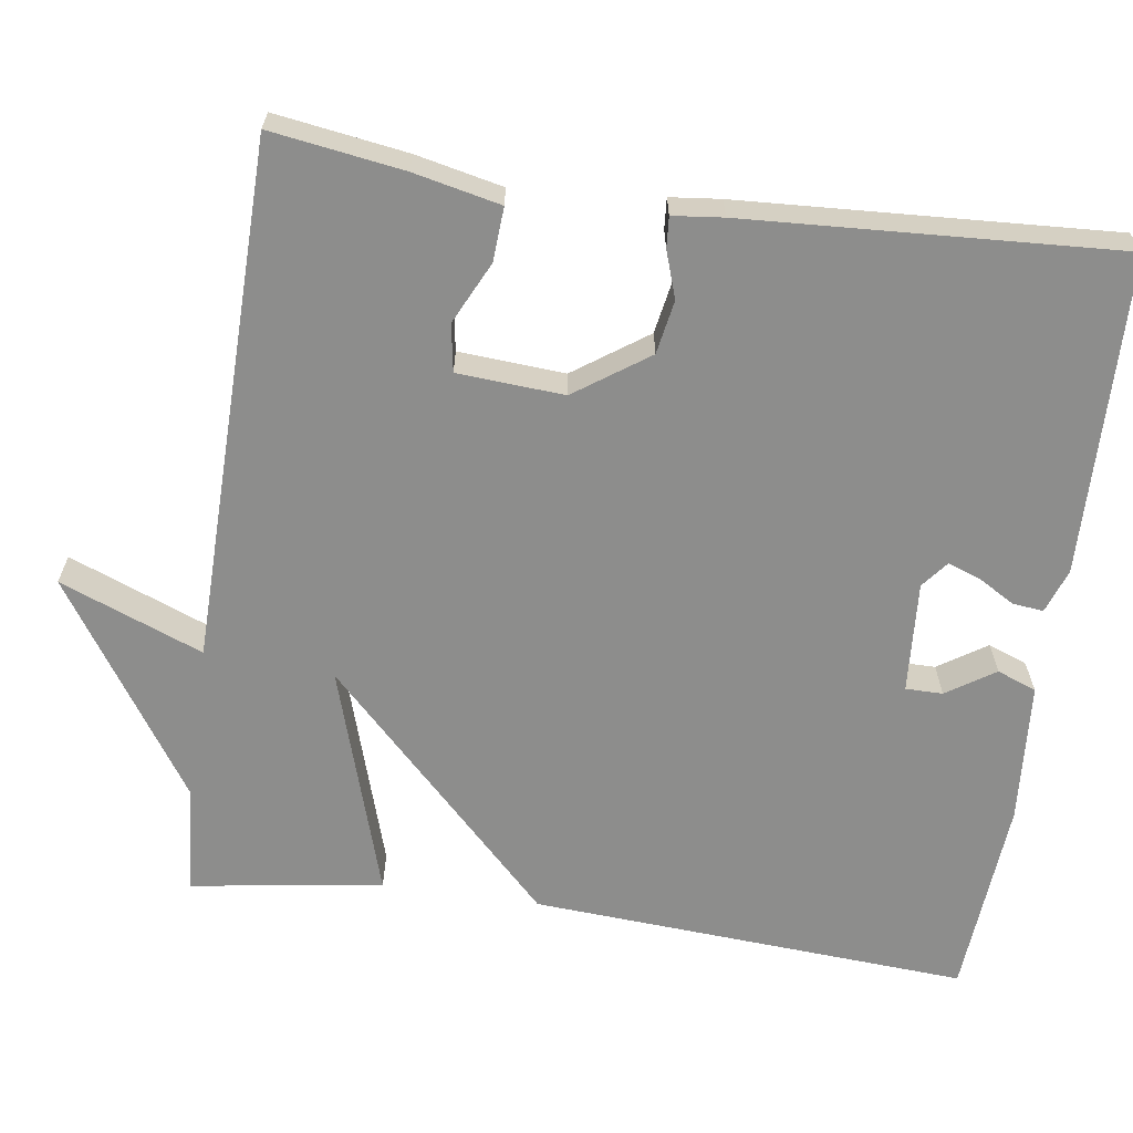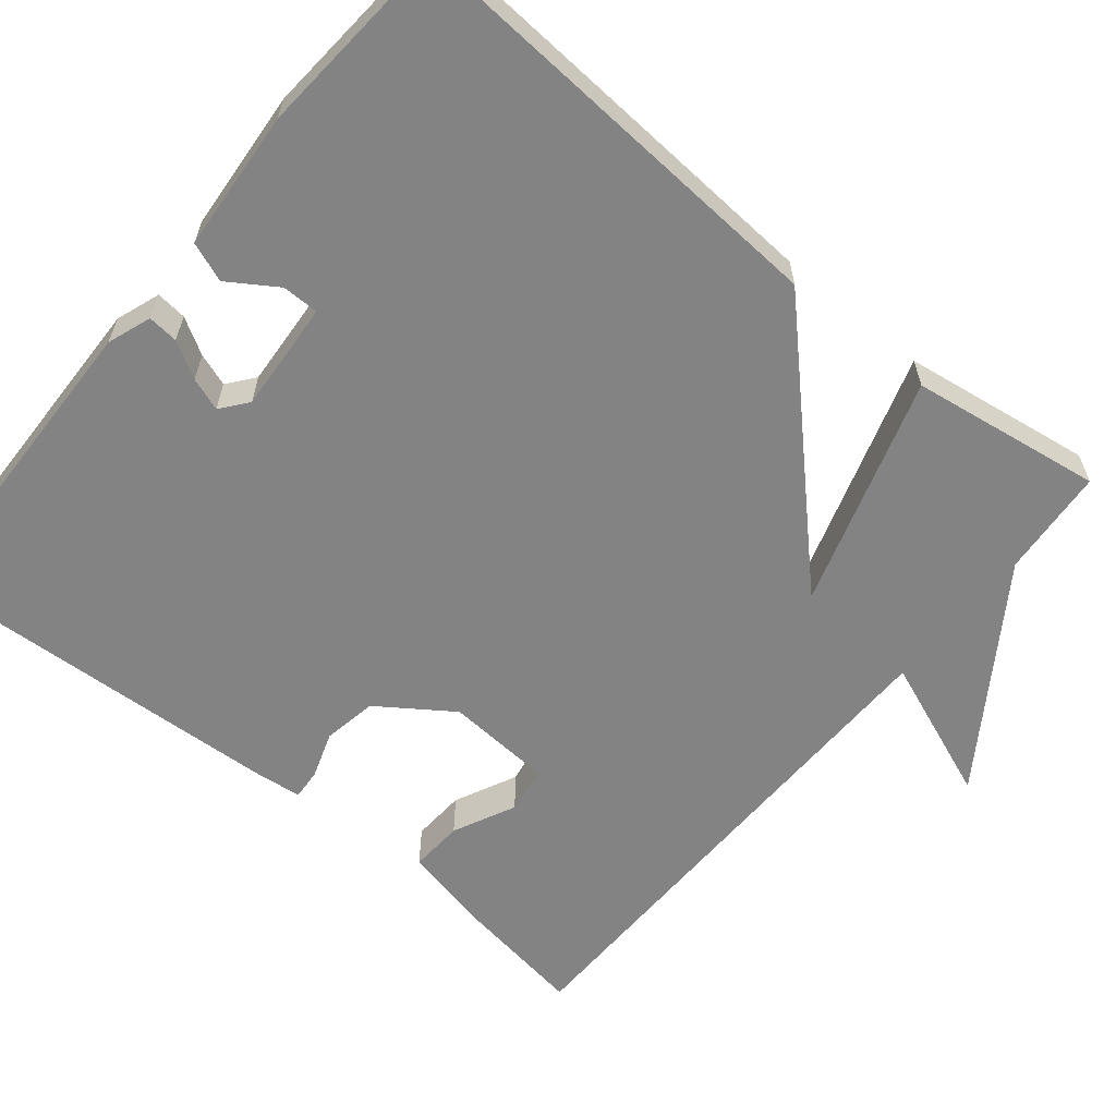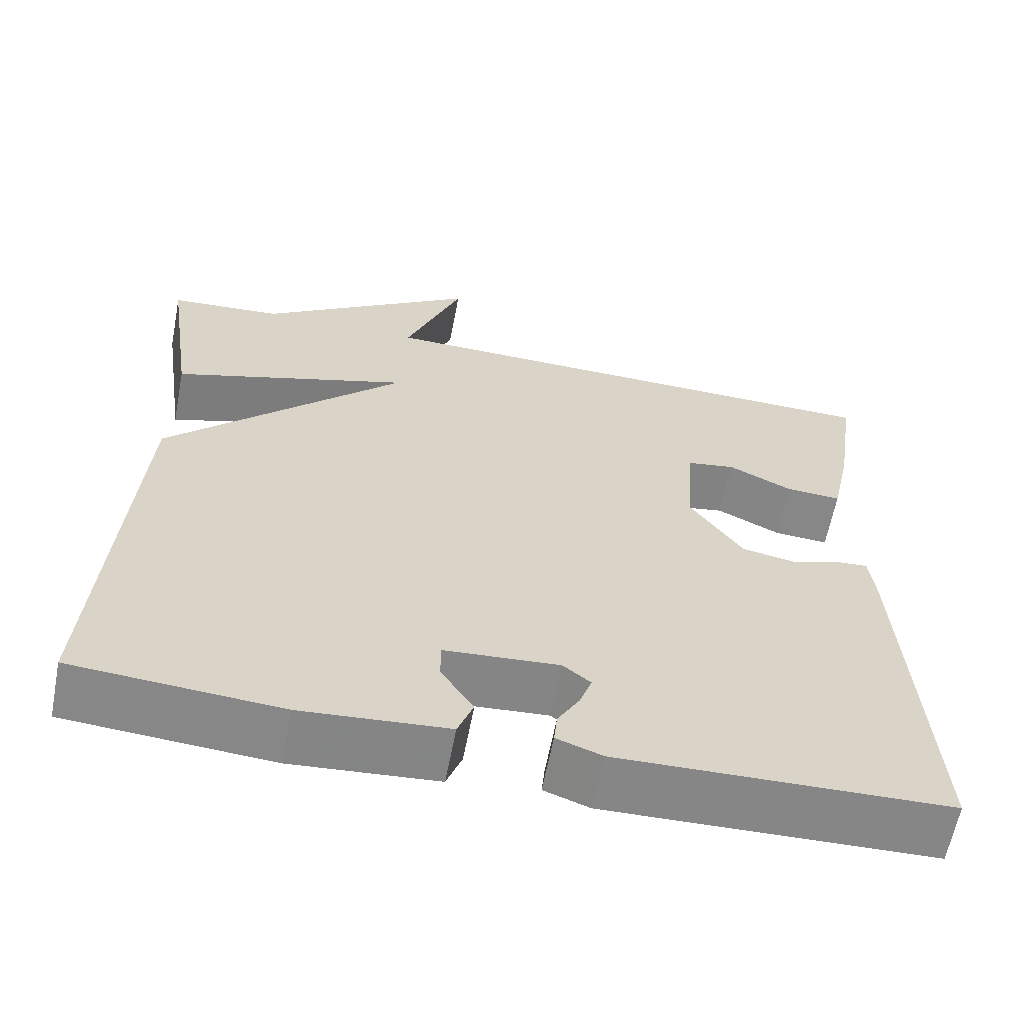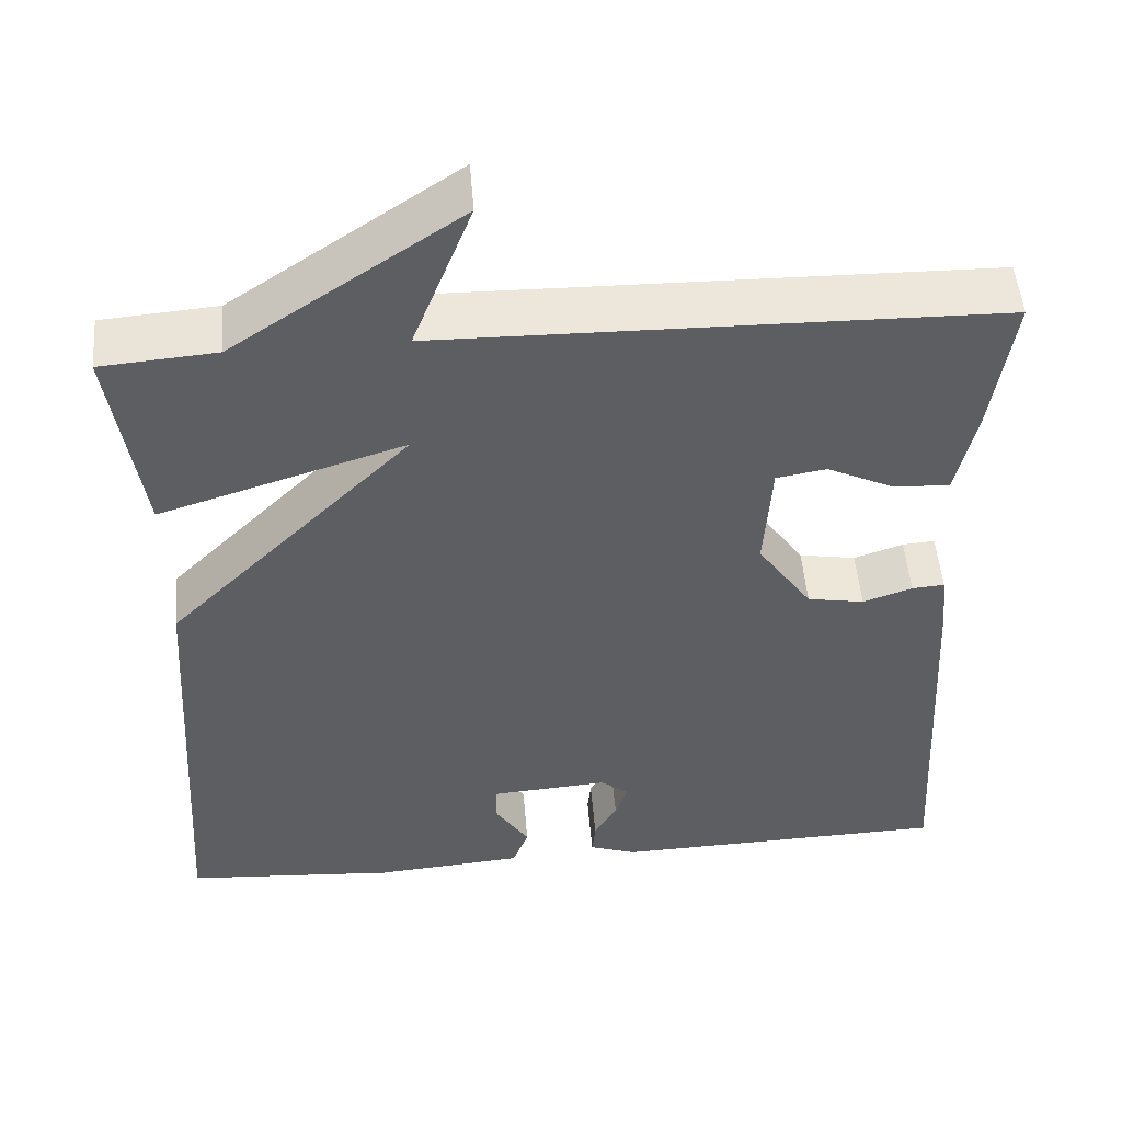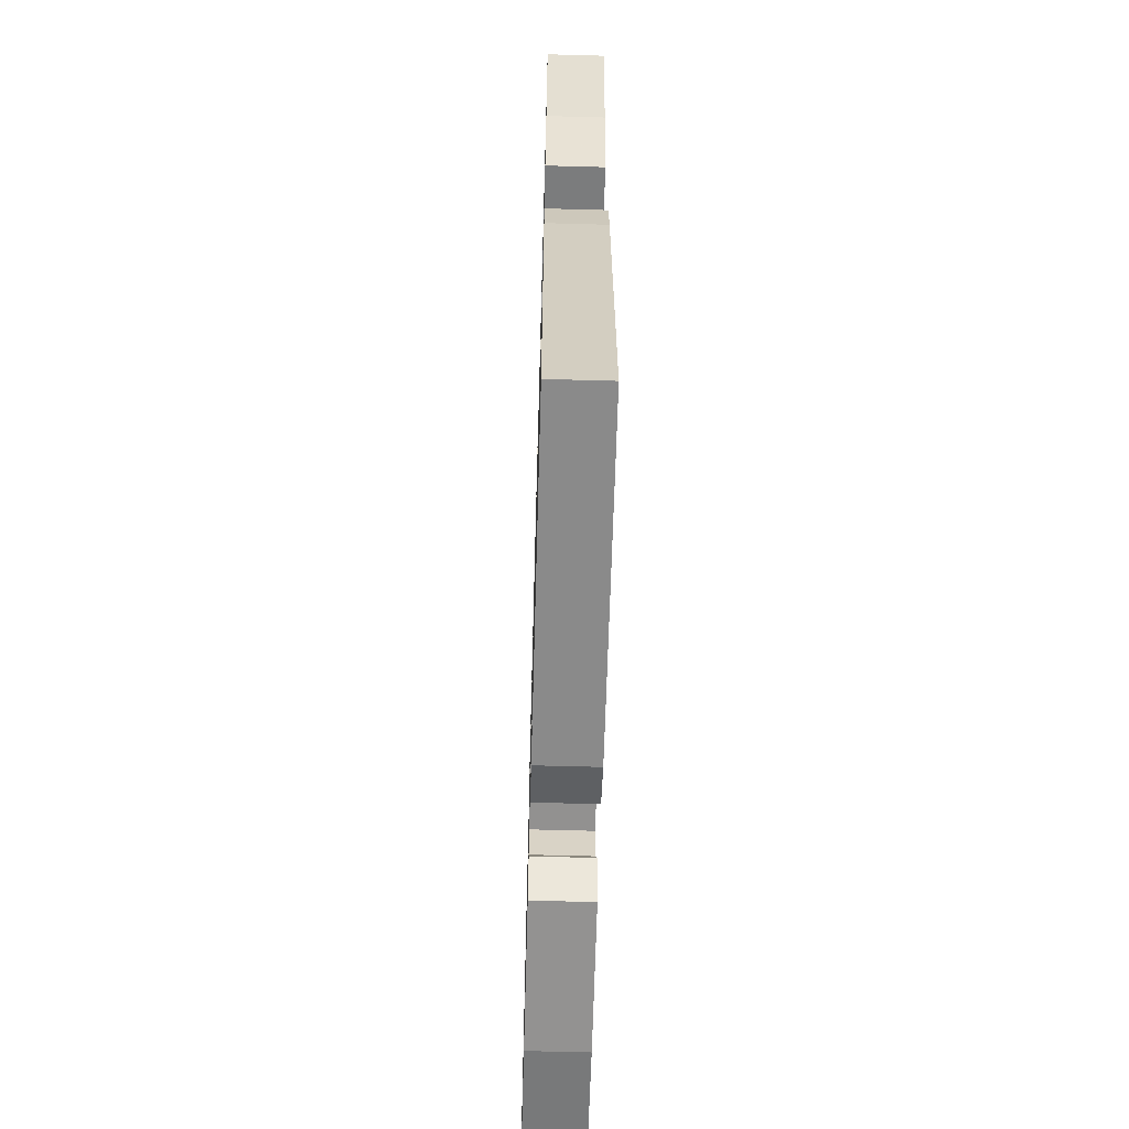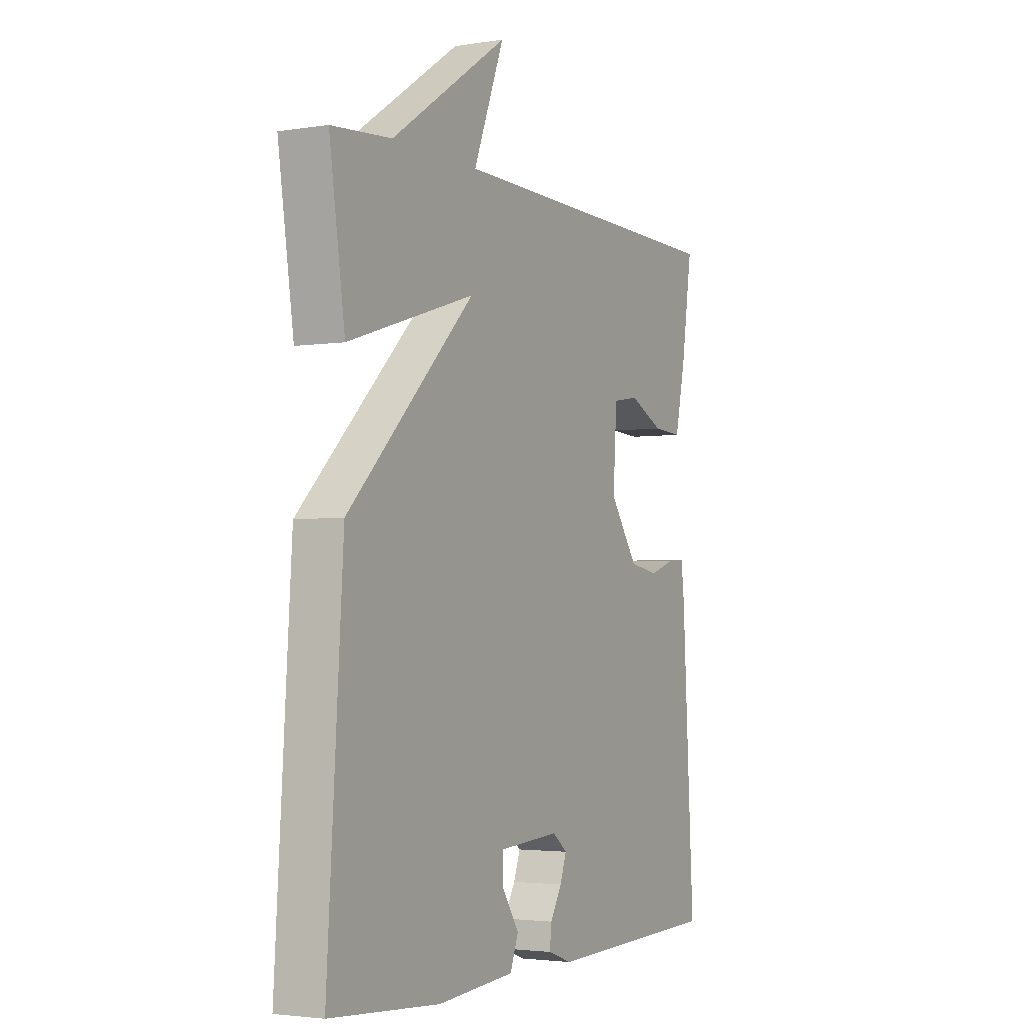
<metadata>
{"format":"obj","ext":"obj","renderer":"f3d","projection":"perspective","resolution":1024,"background":"white","views":[{"elev":-64.4,"azim":81.8,"up":"+Y"},{"elev":-61.2,"azim":-129.4,"up":"+Y"},{"elev":-62.1,"azim":-10.9,"up":"+Z"},{"elev":50.4,"azim":-4.7,"up":"+Z"},{"elev":-62.0,"azim":88.4,"up":"+Z"},{"elev":-3.1,"azim":-61.6,"up":"+Z"}]}
</metadata>
<code>
v 0.5 0.07 0.5
v 0.475 0.07 0.332
v 0.451 0.07 0.222
v 0.383 0.07 0.226
v 0.304 0.07 0.264
v 0.244 0.07 0.254
v 0.235 0.07 0.119
v 0.3 0.07 0.026
v 0.368 0.07 0.014
v 0.427 0.07 0.034
v 0.466 0.07 0.037
v 0.473 0.07 -0.027
v 0.5 0.07 -0.5
v 0.096 0.07 -0.511
v 0.04 0.07 -0.491
v 0.044 0.07 -0.452
v 0.071 0.07 -0.406
v 0.086 0.07 -0.364
v 0.052 0.07 -0.337
v -0.089 0.07 -0.347
v -0.089 0.07 -0.394
v -0.049 0.07 -0.455
v -0.068 0.07 -0.505
v -0.247 0.07 -0.519
v -0.5 0.07 -0.5
v -0.464 0.07 0.057
v -0.171 0.07 0.349
v -0.464 0.07 0.257
v -0.5 0.07 0.5
v -0.362 0.07 0.511
v -0.091 0.07 0.692
v -0.162 0.07 0.511
v 0.5 0 0.5
v 0.475 0 0.332
v 0.451 0 0.222
v 0.383 0 0.226
v 0.304 0 0.264
v 0.244 0 0.254
v 0.235 0 0.119
v 0.3 0 0.026
v 0.368 0 0.014
v 0.427 0 0.034
v 0.466 0 0.037
v 0.473 0 -0.027
v 0.5 0 -0.5
v 0.096 0 -0.511
v 0.04 0 -0.491
v 0.044 0 -0.452
v 0.071 0 -0.406
v 0.086 0 -0.364
v 0.052 0 -0.337
v -0.089 0 -0.347
v -0.089 0 -0.394
v -0.049 0 -0.455
v -0.068 0 -0.505
v -0.247 0 -0.519
v -0.5 0 -0.5
v -0.464 0 0.057
v -0.171 0 0.349
v -0.464 0 0.257
v -0.5 0 0.5
v -0.362 0 0.511
v -0.091 0 0.692
v -0.162 0 0.511
f 30 31 32
f 29 30 32
f 28 29 32
f 27 28 32
f 27 32 1 2
f 24 25 26
f 23 24 26
f 22 23 26
f 21 22 26
f 20 21 26 27
f 19 20 27
f 18 19 27
f 15 16 17
f 14 15 17
f 13 14 17
f 12 13 17
f 11 12 17
f 10 11 17
f 9 10 17
f 8 9 17 18
f 7 8 18 27
f 2 3 4 5
f 2 5 6
f 27 2 6
f 6 7 27
f 64 63 62
f 64 62 61
f 64 61 60
f 64 60 59
f 34 33 64 59
f 58 57 56
f 58 56 55
f 58 55 54
f 58 54 53
f 59 58 53 52
f 59 52 51
f 59 51 50
f 49 48 47
f 49 47 46
f 49 46 45
f 49 45 44
f 49 44 43
f 49 43 42
f 49 42 41
f 50 49 41 40
f 59 50 40 39
f 37 36 35 34
f 38 37 34
f 38 34 59
f 59 39 38
f 1 33 34 2
f 2 34 35 3
f 3 35 36 4
f 4 36 37 5
f 5 37 38 6
f 6 38 39 7
f 7 39 40 8
f 8 40 41 9
f 9 41 42 10
f 10 42 43 11
f 11 43 44 12
f 12 44 45 13
f 13 45 46 14
f 14 46 47 15
f 15 47 48 16
f 16 48 49 17
f 17 49 50 18
f 18 50 51 19
f 19 51 52 20
f 20 52 53 21
f 21 53 54 22
f 22 54 55 23
f 23 55 56 24
f 24 56 57 25
f 25 57 58 26
f 26 58 59 27
f 27 59 60 28
f 28 60 61 29
f 29 61 62 30
f 30 62 63 31
f 31 63 64 32
f 32 64 33 1

</code>
